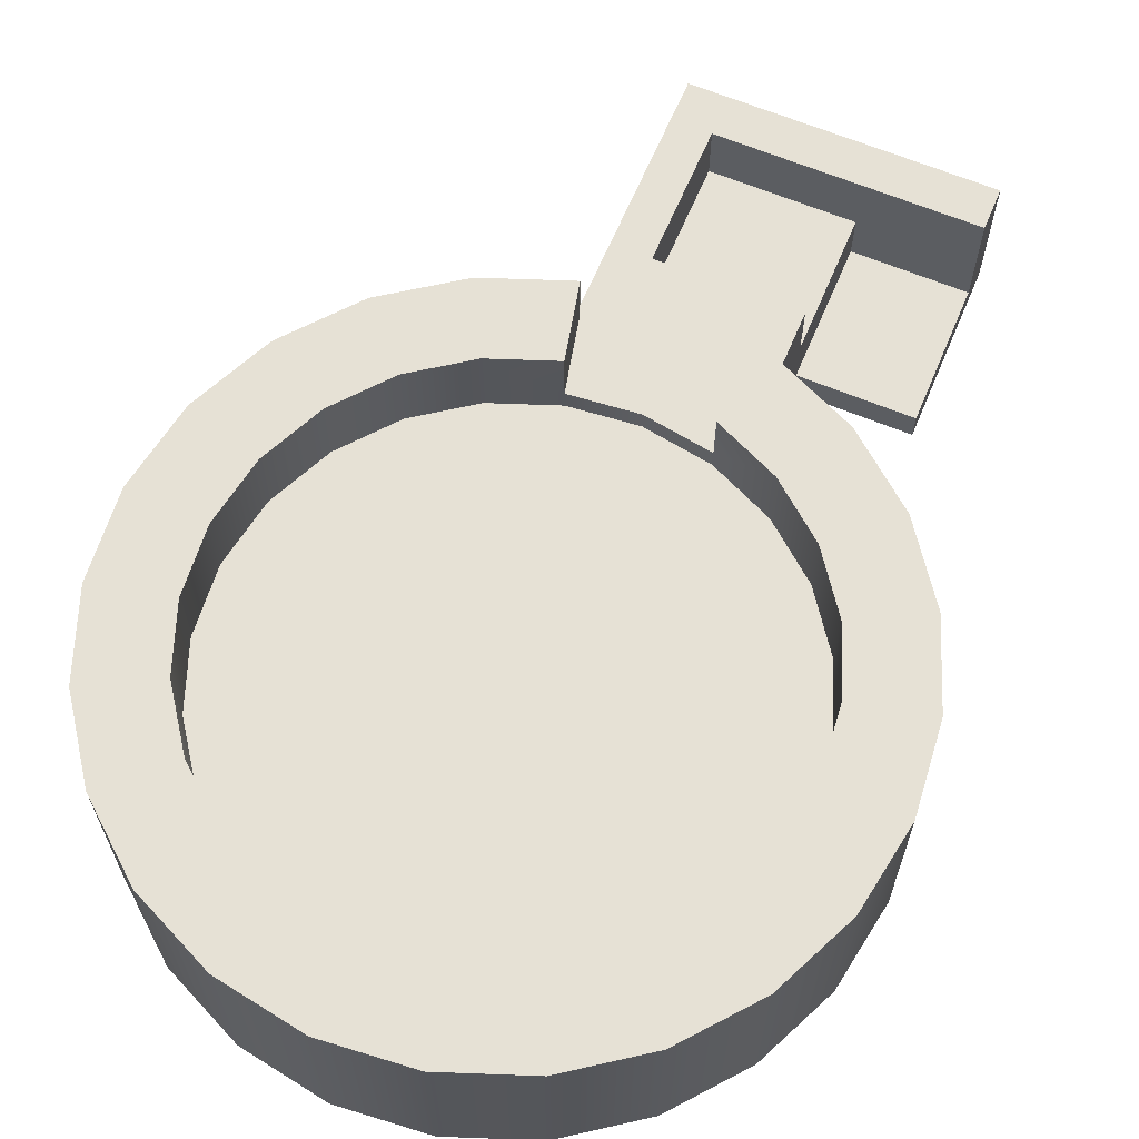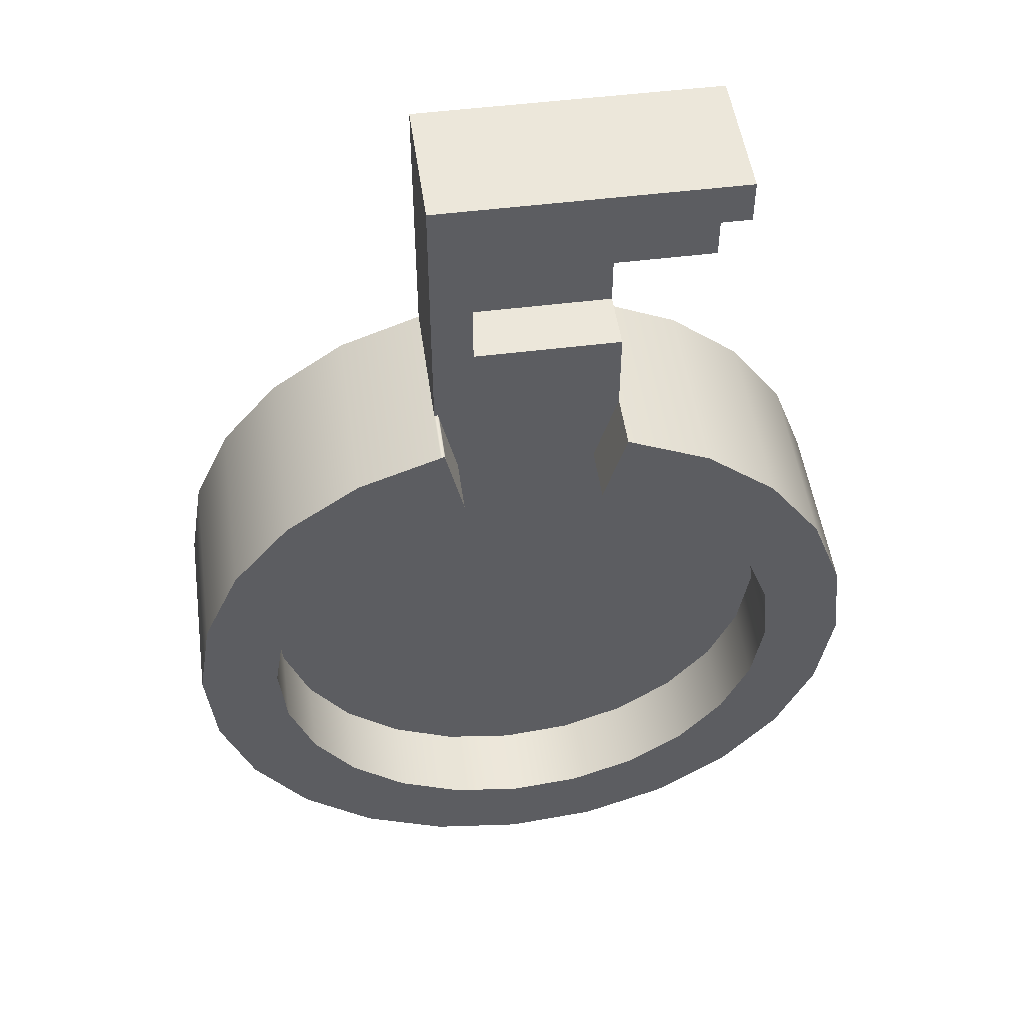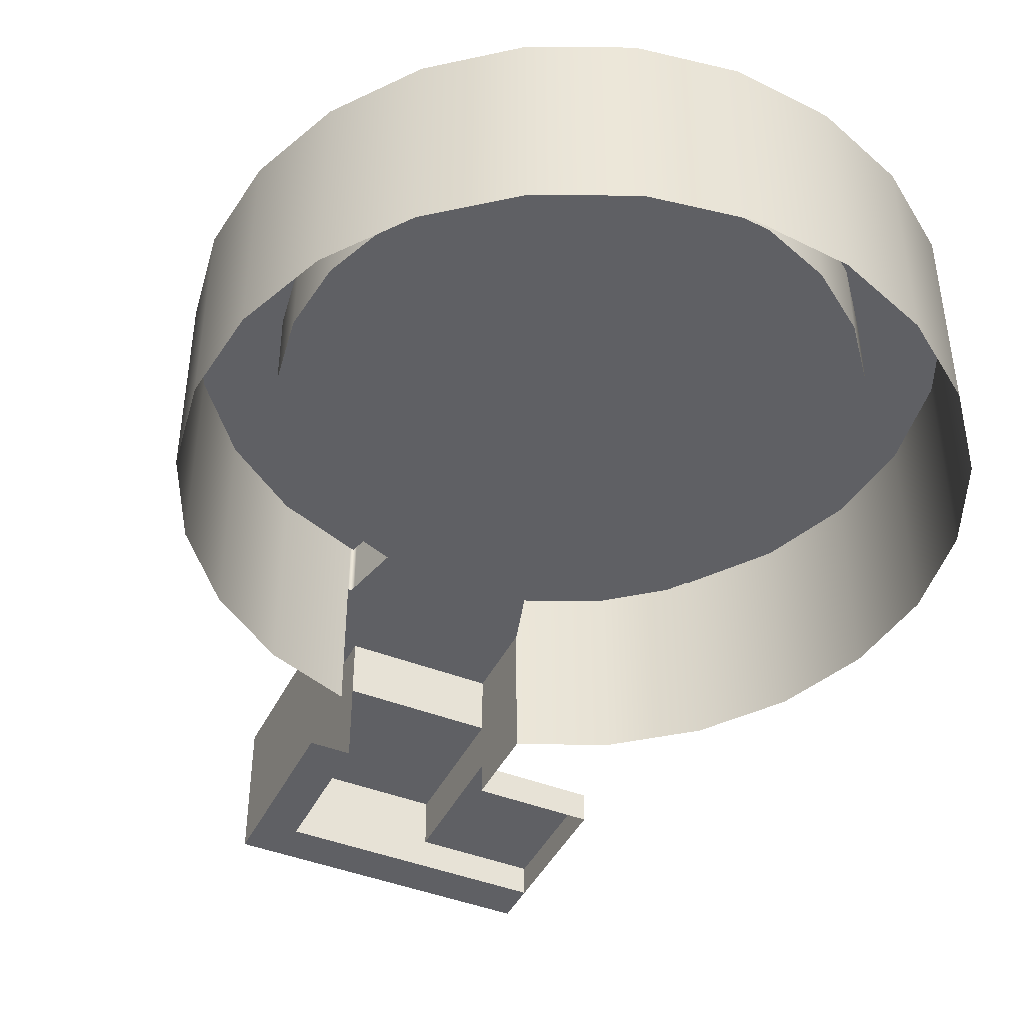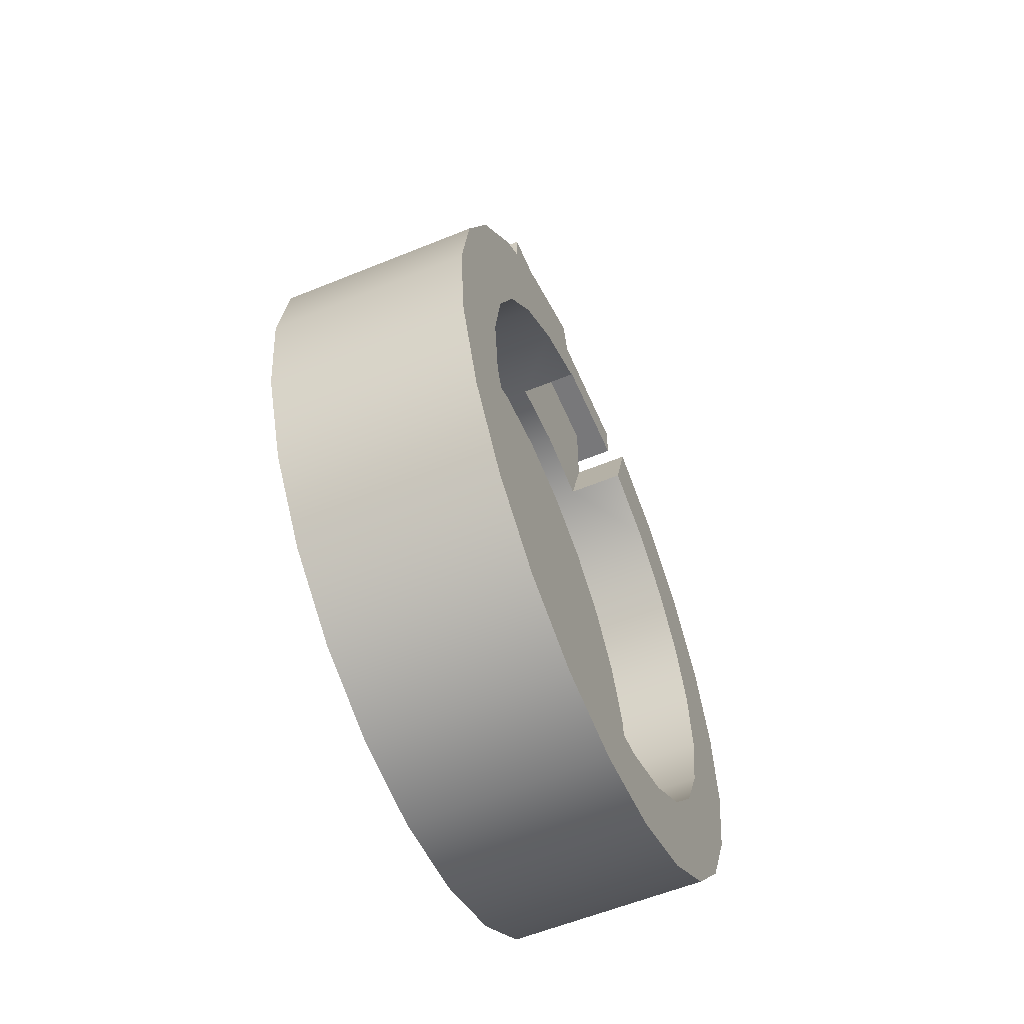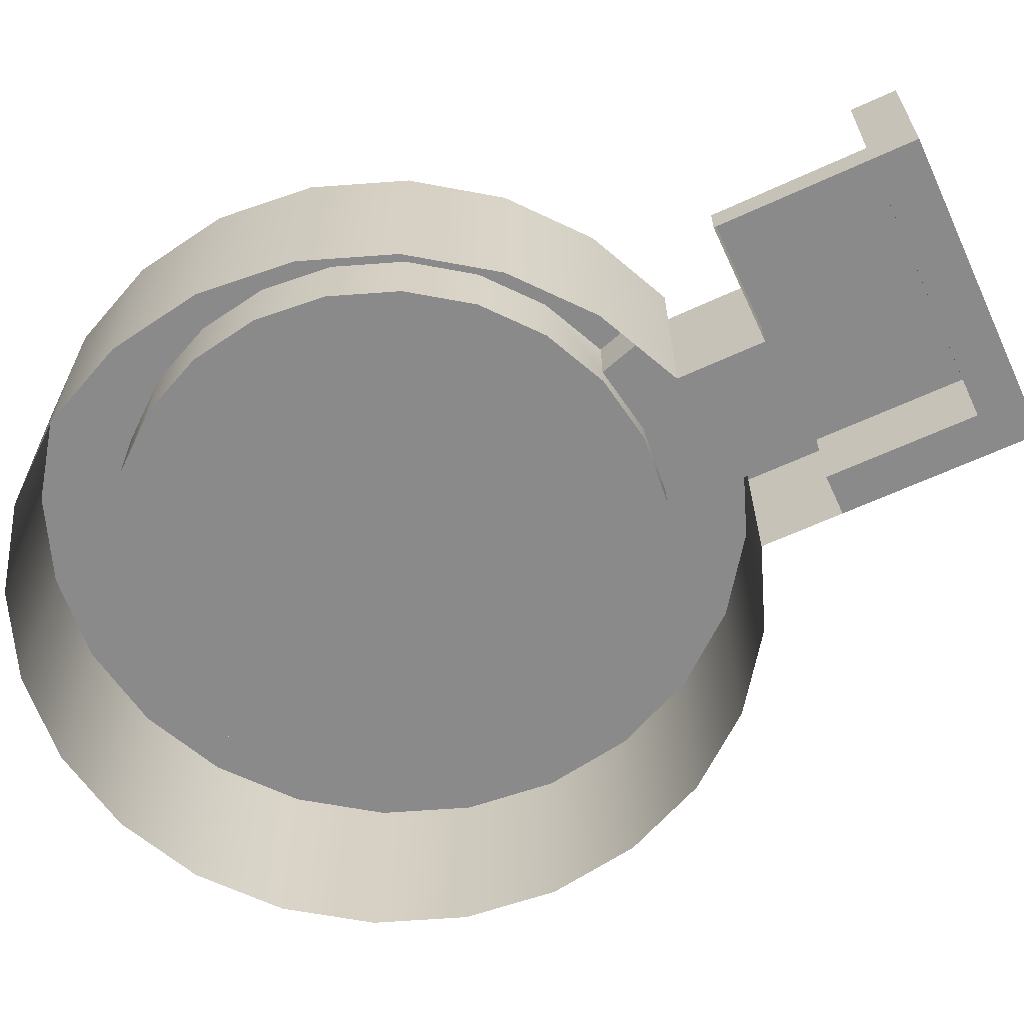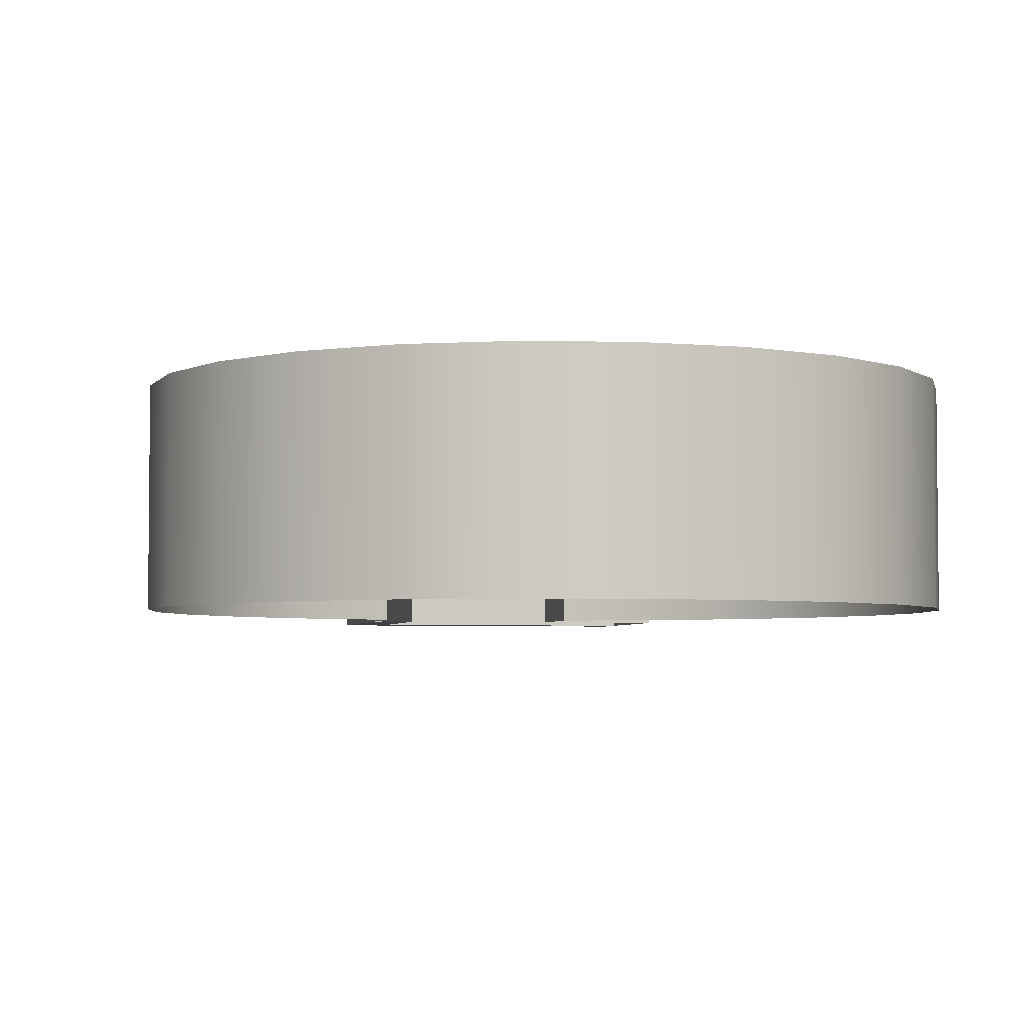
<metadata>
{"format":"obj","ext":"obj","renderer":"f3d","projection":"perspective","resolution":1024,"background":"white","views":[{"elev":64.2,"azim":-157.2,"up":"+Y"},{"elev":50.3,"azim":172.1,"up":"+Z"},{"elev":-43.5,"azim":155.0,"up":"+Y"},{"elev":-57.5,"azim":113.1,"up":"+Z"},{"elev":-63.6,"azim":-65.1,"up":"+Y"},{"elev":-3.9,"azim":167.3,"up":"+Y"}]}
</metadata>
<code>
v 0.04328 -0.09716 0.3981
v 0.07676 -0.09716 0.2423
v 0.07676 -0.09716 0.3981
v 0.04328 -0.09716 0.2423
v 0.07676 0.01936 0.2423
v 0.07676 0.01936 0.3981
v 0.04328 -0.09716 0.3623
v 0.07676 0.01936 0.1763
v 0.04328 0.01936 0.3981
v -0.1736 -0.09716 0.3981
v 0.04328 -0.03034 0.2423
v 0.04328 0.01936 0.2423
v 0.07676 -0.09716 0.1763
v -0.07715 -0.09716 0.3623
v 0.04328 -0.03034 0.3623
v 0.145 -0.09716 0.1506
v 0.07373 0.01936 0.1775
v 0.04328 0.01936 0.3623
v -0.1736 0.01936 0.3981
v -0.1736 -0.09716 0.3623
v -0.07715 -0.07143 0.3623
v -0.07715 -0.03034 0.3623
v 0.145 0.06539 0.1506
v 0.04328 0.01936 0.1805
v 0.07676 0.06539 0.1763
v -0.07715 0.01936 0.3623
v -0.1736 0.01936 0.3623
v -0.1736 -0.07143 0.3623
v -0.07715 0.01936 0.2423
v -0.07715 -0.03034 0.2423
v 0.2068 -0.09716 0.1063
v 0.07258 0.01936 0.1726
v 0.07373 0.06539 0.1775
v -0.1736 -0.09716 0.2423
v -0.07715 -0.07143 0.2423
v 0.1134 0.06539 0.09163
v 0.2068 0.06539 0.1063
v -0.002033 0.01936 0.185
v 0.05852 0.01936 0.1123
v 0.07676 0.06539 0.1726
v -0.1736 -0.07143 0.2423
v -0.07715 -0.09716 0.2423
v 0.1611 0.06539 0.05745
v 0.1983 0.06539 0.0121
v 0.2551 0.06539 0.04743
v -0.07715 0.01936 0.1726
v 0.04328 0.01936 0.1138
v 0.07258 0.06539 0.1726
v -0.07715 -0.09716 0.1726
v 0.1134 0.001736 0.09163
v 0.05852 0.06539 0.1123
v 0.2225 0.06539 -0.04133
v 0.2551 -0.09716 0.04743
v 0.232 0.06539 -0.09921
v -0.05773 0.01936 0.1085
v 0.000141 0.01936 0.1181
v 0.1983 0.001736 0.0121
v 0.1611 0.001736 0.05745
v 0.05852 0.001736 0.1123
v 0.2225 0.001736 -0.04133
v 0.2865 0.06539 -0.02192
v 0.2203 0.06539 -0.3059
v -0.1465 0.06539 0.1412
v -0.05773 0.06539 0.1085
v 0.000141 0.001736 0.1181
v 0.1261 0.001736 -0.2974
v 0.07263 0.001736 -0.3216
v 0.232 0.001736 -0.09921
v 0.2865 -0.09716 -0.02192
v 0.2646 0.06539 -0.244
v 0.2263 0.06539 -0.1576
v -0.1465 -0.09716 0.1412
v -0.07715 0.06539 0.1726
v -0.05773 0.001736 0.1085
v -0.1112 0.06539 0.08432
v 0.1714 0.001736 -0.2602
v 0.2056 0.001736 -0.2125
v 0.01475 0.001736 -0.3311
v 0.2263 0.001736 -0.1576
v 0.2989 0.06539 -0.09703
v 0.2914 0.06539 -0.1728
v 0.2646 -0.09716 -0.244
v 0.2056 0.06539 -0.2125
v -0.2054 0.06539 0.09288
v -0.1112 0.001736 0.08432
v -0.04362 0.001736 -0.3253
v 0.1261 0.06539 -0.2974
v 0.07263 0.06539 -0.3216
v 0.01475 0.06539 -0.3311
v 0.2989 -0.09716 -0.09703
v 0.2914 -0.09716 -0.1728
v 0.2203 -0.09716 -0.3059
v 0.1614 0.06539 -0.3542
v -0.2054 -0.09716 0.09288
v -0.1565 0.06539 0.04712
v -0.09852 0.001736 -0.3047
v -0.1565 0.001736 0.04712
v 0.1714 0.06539 -0.2602
v -0.04362 0.06539 -0.3253
v 0.1614 -0.09716 -0.3542
v -0.2497 -0.09716 0.03101
v -0.1907 0.06539 -0.000553
v -0.1462 0.001736 -0.2705
v -0.09852 0.06539 -0.3047
v 0.09204 0.06539 -0.3856
v 0.01693 0.06539 -0.398
v -0.05883 0.06539 -0.3905
v 0.09204 -0.09716 -0.3856
v -0.2497 0.06539 0.03101
v -0.2114 0.06539 -0.05545
v -0.1462 0.06539 -0.2705
v -0.1834 0.001736 -0.2251
v -0.2765 -0.09716 -0.04024
v -0.1907 0.001736 -0.000553
v -0.1301 0.06539 -0.3637
v 0.01693 -0.09716 -0.398
v -0.05883 -0.09716 -0.3905
v -0.2765 0.06539 -0.04024
v -0.2171 0.06539 -0.1138
v -0.2114 0.001736 -0.05545
v -0.1834 0.06539 -0.2251
v -0.2076 0.001736 -0.1717
v -0.1919 0.06539 -0.3193
v -0.1301 -0.09716 -0.3637
v -0.284 -0.09716 -0.116
v -0.2716 0.06539 -0.1911
v -0.2402 0.06539 -0.2605
v -0.1919 -0.09716 -0.3193
v -0.284 0.06539 -0.116
v -0.2076 0.06539 -0.1717
v -0.2171 0.001736 -0.1138
v -0.2716 -0.09716 -0.1911
v -0.2402 -0.09716 -0.2605
g mesh1_mesh1-geometry
f 1 2 3
f 2 1 4
f 3 2 1
f 4 1 2
f 2 3 5
f 3 1 6
f 4 1 7
f 7 1 4
f 6 5 3
f 8 2 5
f 9 6 1
f 10 7 1
f 1 7 10
f 7 9 1
f 1 9 7
f 7 11 4
f 4 11 7
f 5 6 12
f 2 8 13
f 12 8 5
f 9 12 6
f 1 10 9
f 7 10 14
f 14 10 7
f 15 9 7
f 7 9 15
f 11 7 15
f 15 7 11
f 8 16 13
f 8 12 17
f 18 12 9
f 19 9 10
f 14 10 20
f 20 10 14
f 21 7 14
f 14 7 21
f 9 15 18
f 18 15 9
f 7 21 15
f 15 21 7
f 11 12 15
f 22 11 15
f 16 8 23
f 17 12 24
f 17 25 8
f 18 15 12
f 18 9 26
f 19 26 9
f 19 10 27
f 20 28 10
f 28 14 20
f 20 14 28
f 14 28 21
f 21 28 14
f 18 26 15
f 15 21 22
f 22 21 15
f 11 29 12
f 11 22 30
f 22 15 26
f 23 8 25
f 23 31 16
f 29 24 12
f 24 32 17
f 25 17 33
f 27 26 19
f 27 10 28
f 34 28 20
f 28 21 27
f 28 35 21
f 22 27 21
f 35 22 21
f 29 11 30
f 22 35 30
f 26 27 22
f 36 23 25
f 31 23 37
f 24 29 38
f 32 24 39
f 32 33 17
f 33 40 25
f 28 34 41
f 35 28 41
f 42 29 30
f 42 30 35
f 43 23 36
f 36 25 40
f 44 37 23
f 45 31 37
f 38 29 46
f 47 24 38
f 39 24 47
f 39 48 32
f 33 32 48
f 40 33 48
f 34 35 41
f 49 29 42
f 35 34 42
f 44 23 43
f 50 43 36
f 36 40 51
f 52 37 44
f 31 45 53
f 37 54 45
f 29 49 46
f 55 38 46
f 47 38 56
f 56 39 47
f 48 39 51
f 51 40 48
f 43 57 44
f 43 50 58
f 36 59 50
f 39 36 51
f 54 37 52
f 44 60 52
f 61 53 45
f 62 45 54
f 49 63 46
f 56 38 55
f 46 64 55
f 65 39 56
f 57 43 58
f 60 44 57
f 66 58 50
f 59 36 39
f 67 50 59
f 52 68 54
f 68 52 60
f 53 61 69
f 70 61 45
f 70 45 62
f 62 54 71
f 63 49 72
f 46 63 73
f 74 56 55
f 64 46 73
f 75 55 64
f 39 65 59
f 56 74 65
f 76 57 58
f 77 60 57
f 76 58 66
f 66 50 67
f 67 59 78
f 79 54 68
f 60 79 68
f 80 69 61
f 81 61 70
f 62 82 70
f 54 79 71
f 62 71 83
f 72 84 63
f 75 73 63
f 55 85 74
f 73 75 64
f 85 55 75
f 78 59 65
f 86 65 74
f 77 57 76
f 79 60 77
f 87 76 66
f 88 66 67
f 89 67 78
f 69 80 90
f 61 81 80
f 70 91 81
f 82 62 92
f 91 70 82
f 77 71 79
f 71 77 83
f 62 83 93
f 84 72 94
f 95 63 84
f 75 63 95
f 96 74 85
f 75 97 85
f 78 65 86
f 86 74 96
f 76 83 77
f 76 87 98
f 66 88 87
f 67 89 88
f 78 99 89
f 81 90 80
f 90 81 91
f 62 100 92
f 93 83 98
f 100 62 93
f 101 84 94
f 95 84 102
f 97 75 95
f 96 85 103
f 103 85 97
f 99 78 86
f 104 86 96
f 83 76 98
f 93 98 87
f 105 87 88
f 106 88 89
f 107 89 99
f 93 108 100
f 84 101 109
f 102 84 110
f 102 97 95
f 111 96 103
f 103 97 112
f 86 104 99
f 96 111 104
f 93 87 105
f 105 88 106
f 106 89 107
f 107 99 104
f 108 93 105
f 113 109 101
f 110 84 109
f 110 114 102
f 97 102 114
f 112 111 103
f 112 97 114
f 115 104 111
f 116 105 106
f 117 106 107
f 107 104 115
f 105 116 108
f 109 113 118
f 110 109 119
f 114 110 120
f 111 112 121
f 112 114 122
f 115 111 123
f 106 117 116
f 107 124 117
f 124 107 115
f 125 118 113
f 126 109 118
f 119 109 127
f 119 120 110
f 122 114 120
f 122 121 112
f 123 111 121
f 128 115 123
f 115 128 124
f 118 125 129
f 127 109 126
f 126 118 129
f 127 130 119
f 120 119 131
f 122 120 131
f 121 122 130
f 123 121 130
f 127 128 123
f 132 129 125
f 126 133 127
f 129 132 126
f 123 130 127
f 130 131 119
f 131 130 122
f 128 127 133
f 133 126 132
g mesh1_mesh1-geometry
f 5 3 2
f 6 1 3
f 3 5 6
f 5 2 8
f 1 6 9
f 12 6 5
f 13 8 2
f 5 8 12
f 6 12 9
f 9 10 1
f 13 16 8
f 17 12 8
f 9 12 18
f 10 9 19
f 15 12 11
f 23 8 16
f 24 12 17
f 8 25 17
f 12 15 18
f 26 9 18
f 9 26 19
f 27 10 19
f 10 28 20
f 15 26 18
f 26 15 22
f 25 8 23
f 16 31 23
f 17 32 24
f 33 17 25
f 19 26 27
f 28 10 27
f 27 21 28
f 21 27 22
f 22 27 26
f 25 23 36
f 37 23 31
f 39 24 32
f 17 33 32
f 25 40 33
f 36 23 43
f 40 25 36
f 23 37 44
f 37 31 45
f 38 24 47
f 47 24 39
f 32 48 39
f 48 32 33
f 48 33 40
f 43 23 44
f 51 40 36
f 44 37 52
f 53 45 31
f 45 54 37
f 46 38 55
f 56 38 47
f 51 39 48
f 48 40 51
f 52 37 54
f 45 53 61
f 54 45 62
f 46 63 49
f 55 38 56
f 55 64 46
f 69 61 53
f 45 61 70
f 62 45 70
f 71 54 62
f 72 49 63
f 73 63 46
f 73 46 64
f 61 69 80
f 70 61 81
f 70 82 62
f 83 71 62
f 63 84 72
f 63 73 75
f 64 75 73
f 90 80 69
f 80 81 61
f 81 91 70
f 92 62 82
f 82 70 91
f 93 83 62
f 94 72 84
f 84 63 95
f 95 63 75
f 80 90 81
f 91 81 90
f 92 100 62
f 98 83 93
f 93 62 100
f 94 84 101
f 102 84 95
f 87 98 93
f 88 87 105
f 89 88 106
f 99 89 107
f 100 108 93
f 109 101 84
f 110 84 102
f 105 87 93
f 106 88 105
f 107 89 106
f 104 99 107
f 105 93 108
f 101 109 113
f 109 84 110
f 111 104 115
f 106 105 116
f 107 106 117
f 115 104 107
f 108 116 105
f 118 113 109
f 119 109 110
f 123 111 115
f 116 117 106
f 117 124 107
f 115 107 124
f 113 118 125
f 118 109 126
f 127 109 119
f 121 111 123
f 123 115 128
f 124 128 115
f 129 125 118
f 126 109 127
f 129 118 126
f 119 130 127
f 130 121 123
f 123 128 127
f 125 129 132
f 127 133 126
f 126 132 129
f 127 130 123
f 133 127 128
f 132 126 133
g mesh1_mesh1-geometry
f 15 11 22
f 12 29 11
f 30 22 11
f 12 24 29
f 20 28 34
f 21 35 28
f 21 22 35
f 30 11 29
f 30 35 22
f 38 29 24
f 41 34 28
f 41 28 35
f 30 29 42
f 35 30 42
f 46 29 38
f 41 35 34
f 42 29 49
f 42 34 35
f 46 49 29
g mesh1_mesh1-geometry
f 36 43 50
f 47 39 56
f 44 57 43
f 58 50 43
f 50 59 36
f 51 36 39
f 52 60 44
f 56 39 65
f 58 43 57
f 57 44 60
f 39 36 59
f 54 68 52
f 60 52 68
f 55 56 74
f 64 55 75
f 59 65 39
f 65 74 56
f 68 54 79
f 71 79 54
f 74 85 55
f 75 55 85
f 66 76 87
f 67 66 88
f 78 67 89
f 79 71 77
f 83 77 71
f 85 97 75
f 77 83 76
f 98 87 76
f 87 88 66
f 88 89 67
f 89 99 78
f 95 75 97
f 86 78 99
f 96 86 104
f 98 76 83
f 95 97 102
f 103 96 111
f 99 104 86
f 104 111 96
f 102 114 110
f 114 102 97
f 103 111 112
f 120 110 114
f 121 112 111
f 110 120 119
f 112 121 122
f 131 119 120
f 130 122 121
f 119 131 130
f 122 130 131
g mesh1_mesh1-geometry
f 50 58 66
f 59 50 67
f 58 57 76
f 57 60 77
f 66 58 76
f 67 50 66
f 78 59 67
f 68 79 60
f 65 59 78
f 74 65 86
f 76 57 77
f 77 60 79
f 85 74 96
f 86 65 78
f 96 74 86
f 103 85 96
f 97 85 103
f 112 97 103
f 114 97 112
f 122 114 112
f 120 114 122
f 131 120 122
g mesh2_mesh2-geometry
l 2 3
l 3 1
l 1 7
l 1 10
l 4 7
l 14 7
l 7 15
l 10 20
l 14 20
l 14 21

</code>
